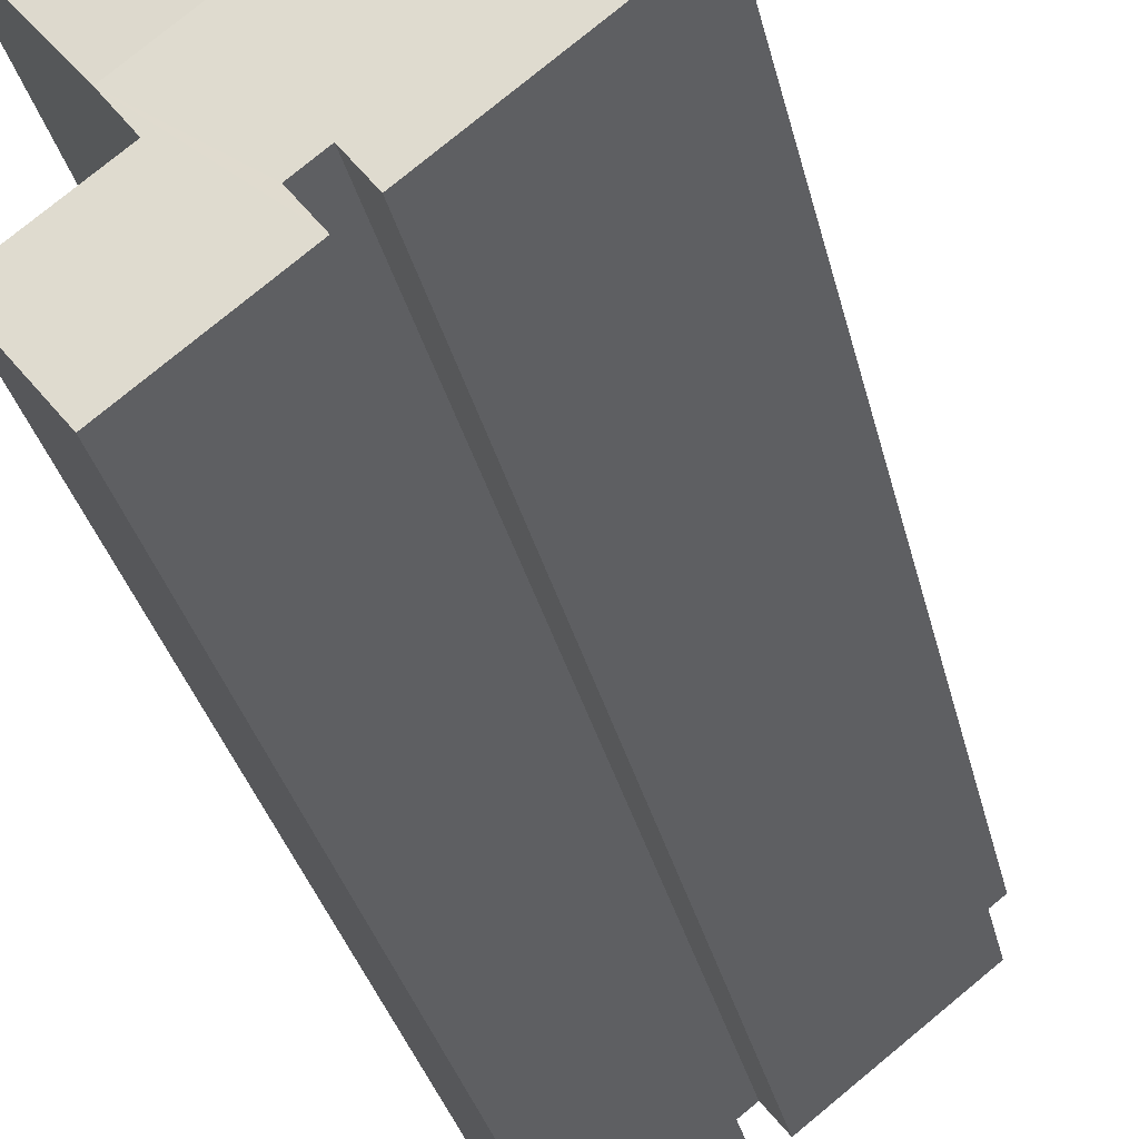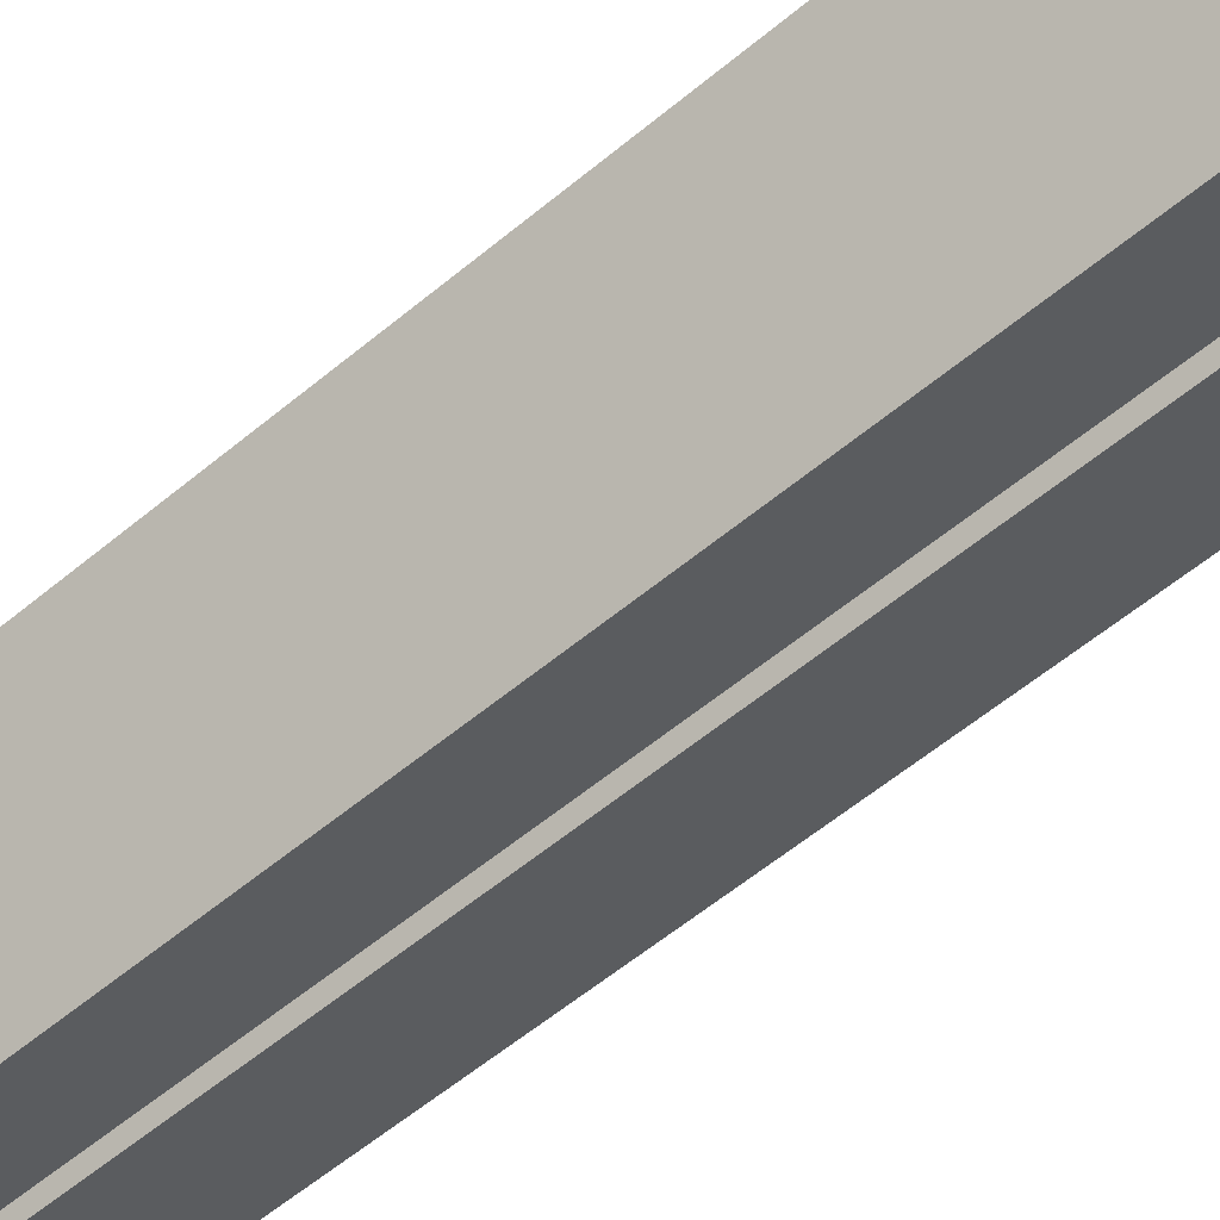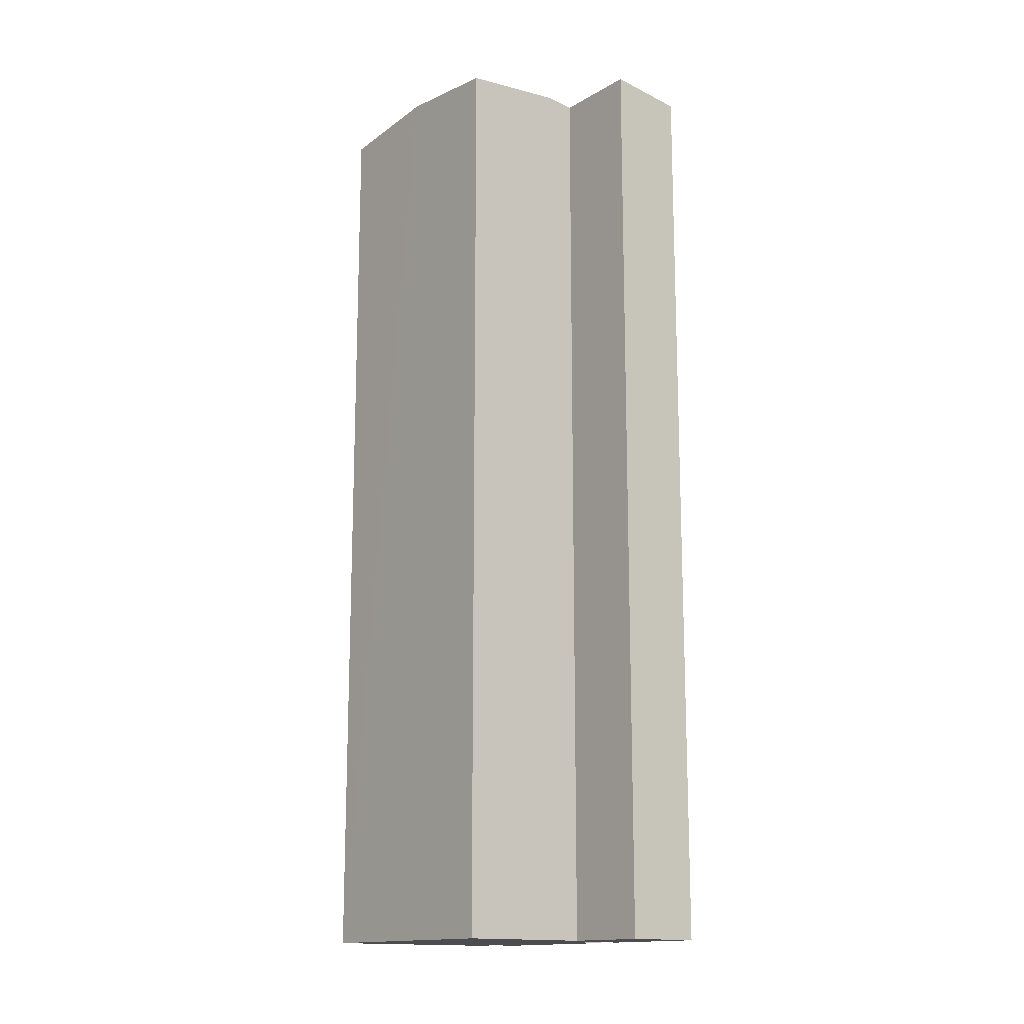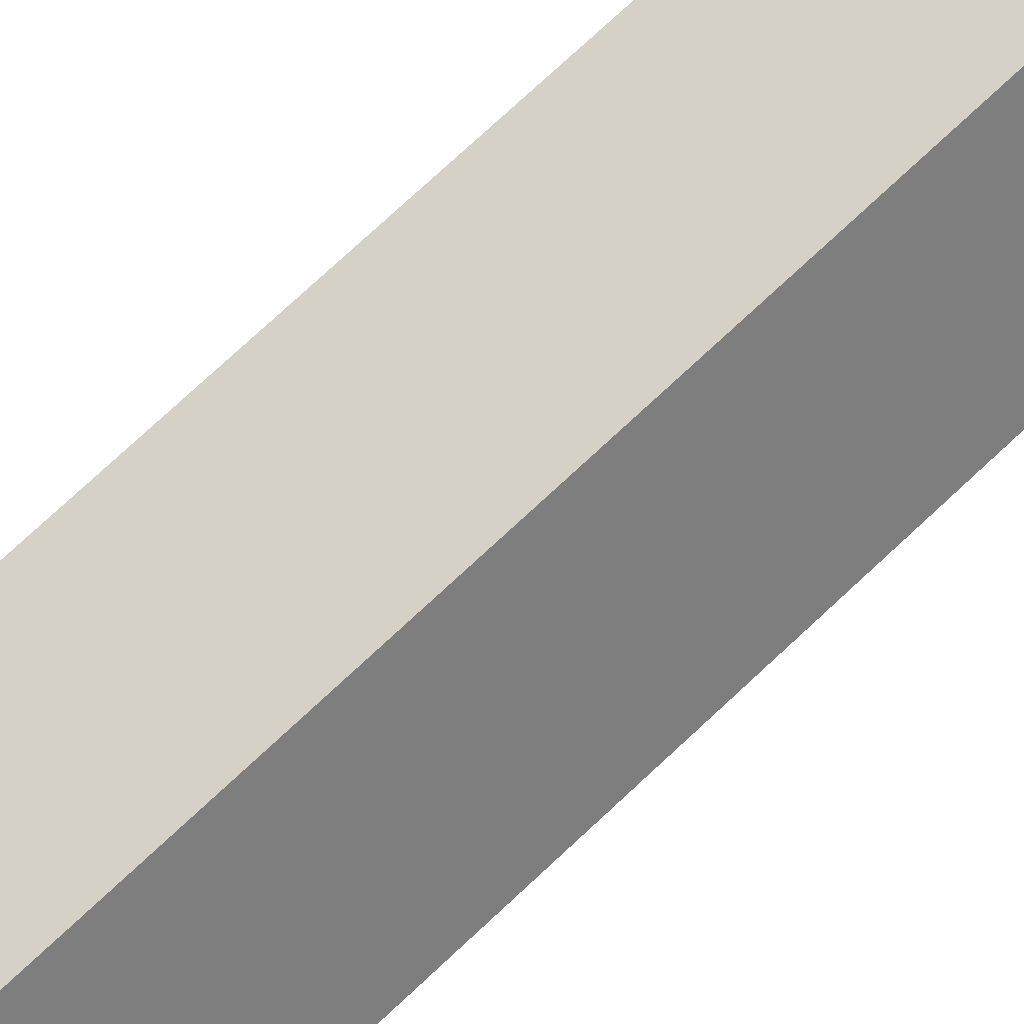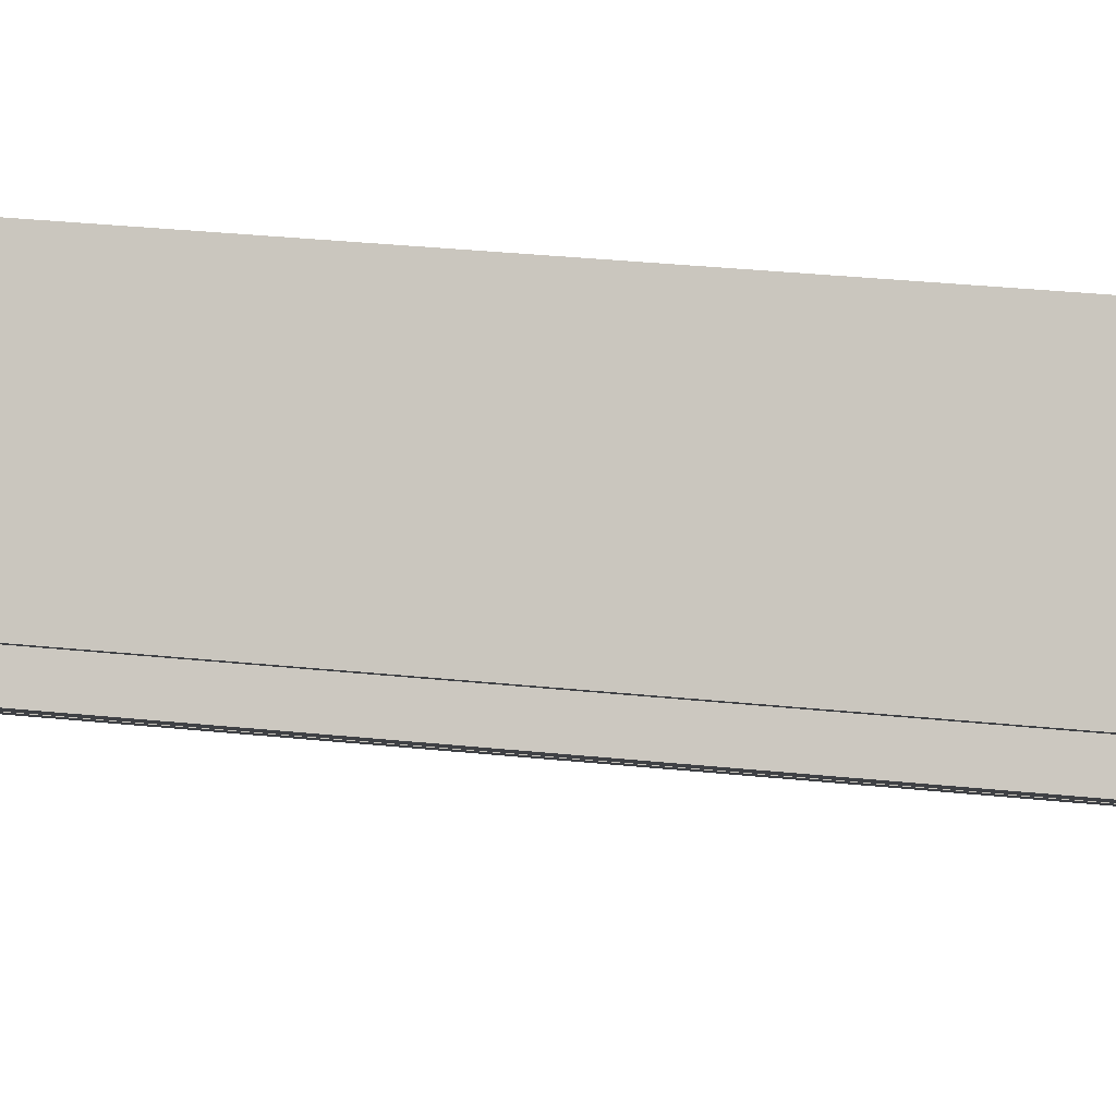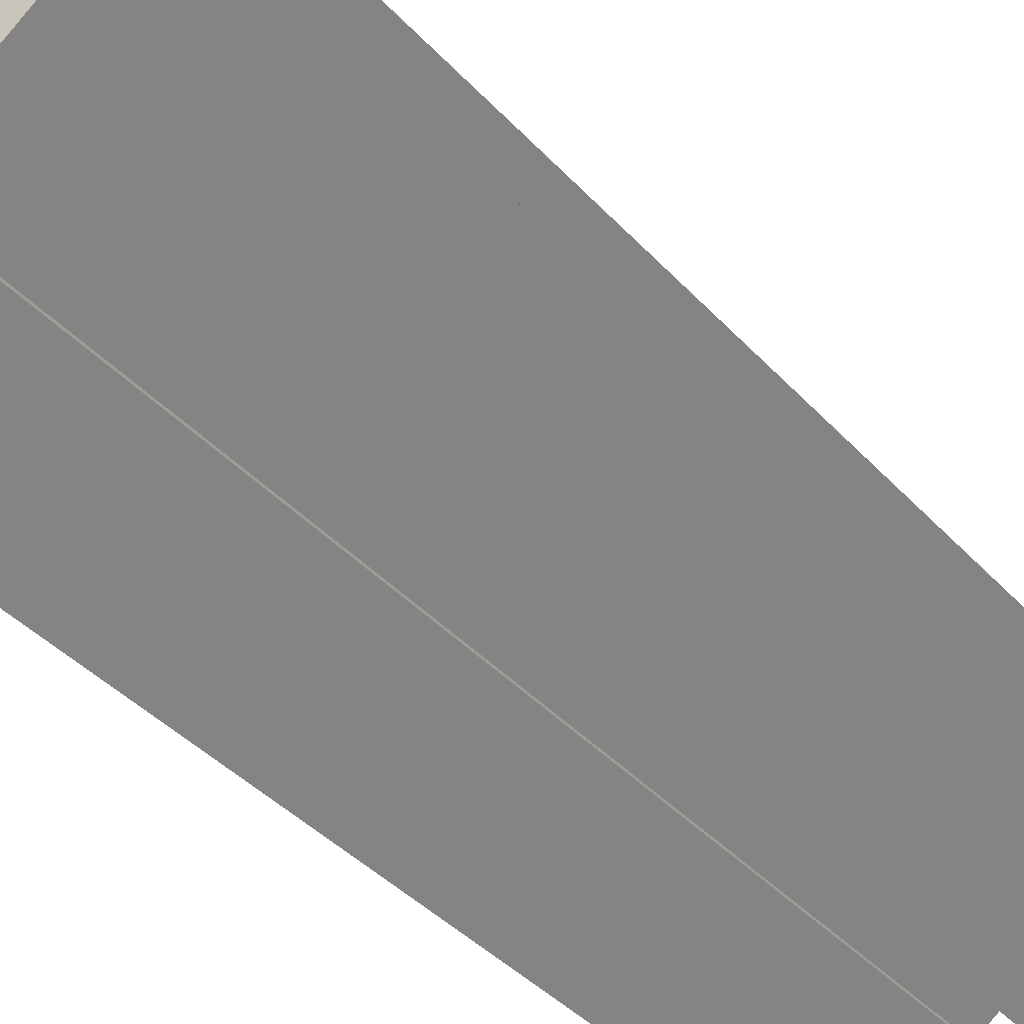
<metadata>
{"format":"obj","ext":"obj","renderer":"f3d","projection":"perspective","resolution":1024,"background":"white","views":[{"elev":-28.4,"azim":-168.6,"up":"+Z"},{"elev":-58.3,"azim":130.7,"up":"+Z"},{"elev":-14.9,"azim":89.3,"up":"+Y"},{"elev":78.9,"azim":-132.6,"up":"+Z"},{"elev":34.9,"azim":-82.3,"up":"+Z"},{"elev":-35.9,"azim":-144.9,"up":"+Z"}]}
</metadata>
<code>
v  0.092 21.96 -0.909
v  3.253 22.02 -2.569
v  2.845 21.96 -3.087
v  3.239 22.21 -0.185
v  0.487 22.02 -0.431
v  5.386 21.96 -5.098
v  5.562 22.14 -2.889
v  6.542 22.14 -3.658
v  3.85 21.96 -3.884
v  4.99 22.14 -2.44
v  3.286 21.96 -3.438
v  4.913 22.14 -2.38
v  5.334 22.21 -1.843
v  3.696 22.02 -2.919
v  0.51 22.02 -0.403
v  0 21.96 1.345e-15
v  2.702 21.96 3.447
v  4.803 22.21 1.796
v  6.897 21.96 0.15
v  6.542 2.24e-16 -3.658
v  5.386 3.122e-16 -5.098
v  3.253 1.573e-16 -2.569
v  2.845 1.89e-16 -3.087
v  6.897 -9.185e-18 0.15
v  4.913 1.457e-16 -2.38
v  5.334 1.129e-16 -1.843
v  3.286 2.105e-16 -3.438
v  3.85 2.378e-16 -3.884
v  3.696 1.787e-16 -2.919
v  0.092 5.566e-17 -0.909
v  0.51 2.468e-17 -0.403
v  0 0 0
v  0.487 2.639e-17 -0.431
v  2.702 -2.111e-16 3.447
v  4.803 -1.1e-16 1.796
v  4.99 1.494e-16 -2.44
v  5.562 1.769e-16 -2.889
g defaultobject
f 1 2 3
f 2 1 4
f 4 1 5
f 6 7 8
f 7 6 9
f 7 9 10
f 10 9 11
f 10 11 12
f 12 11 13
f 13 11 14
f 13 14 4
f 4 14 2
f 15 4 5
f 4 15 16
f 4 16 17
f 4 17 18
f 4 18 19
f 4 19 13
f 20 6 8
f 6 20 21
f 22 3 2
f 3 22 23
f 24 13 19
f 13 24 12
f 12 24 25
f 25 24 26
f 21 9 6
f 9 21 11
f 11 21 27
f 27 21 28
f 29 2 14
f 2 29 22
f 23 1 3
f 1 23 30
f 31 16 15
f 16 31 32
f 11 29 14
f 29 11 27
f 1 15 5
f 15 1 31
f 31 1 30
f 31 30 33
f 32 17 16
f 17 32 34
f 34 18 17
f 18 34 19
f 19 34 24
f 24 34 35
f 25 10 12
f 10 25 7
f 7 25 8
f 8 25 36
f 8 36 20
f 20 36 37
f 32 35 34
f 35 32 31
f 35 31 33
f 35 33 30
f 35 30 23
f 35 23 22
f 22 24 35
f 24 22 29
f 24 29 26
f 26 29 27
f 26 27 25
f 25 27 28
f 25 28 36
f 36 28 37
f 37 28 21
f 37 21 20

</code>
